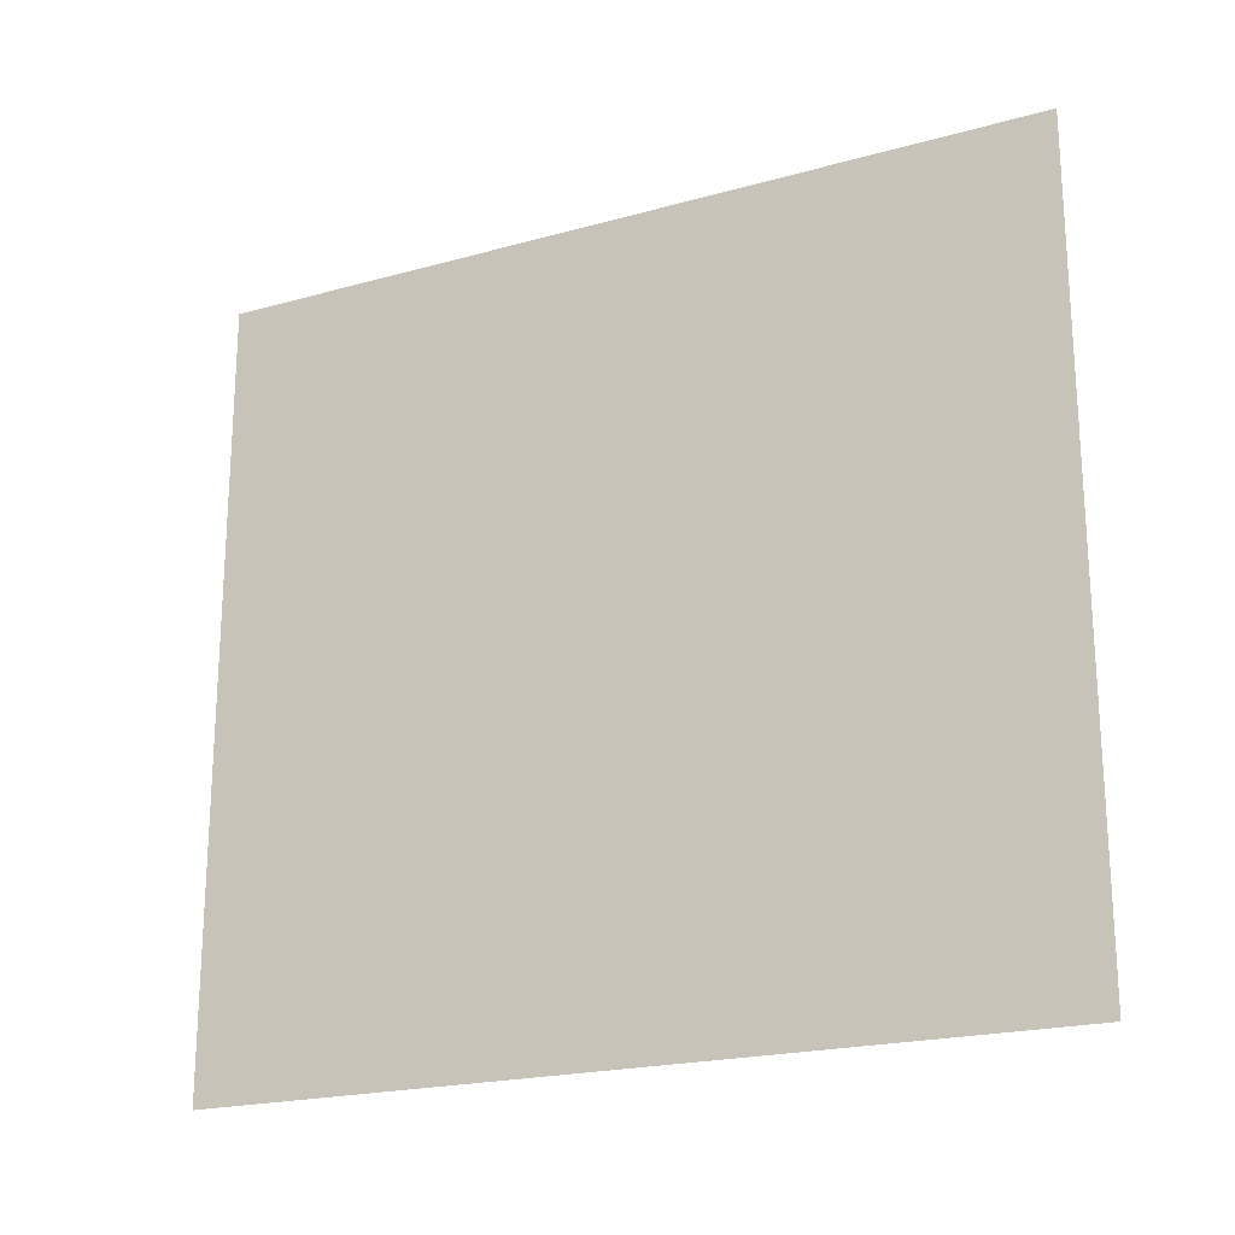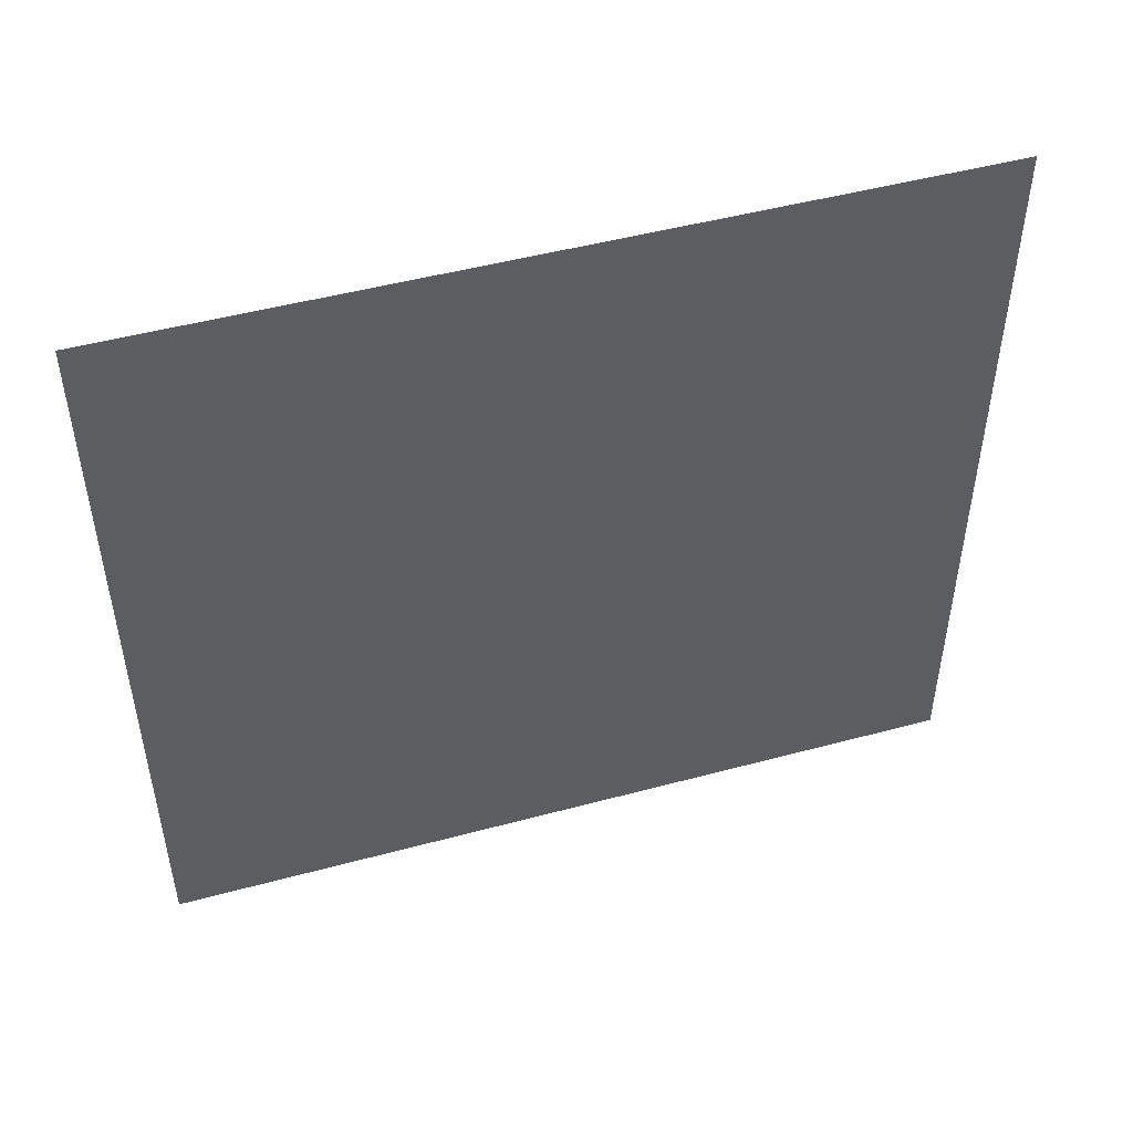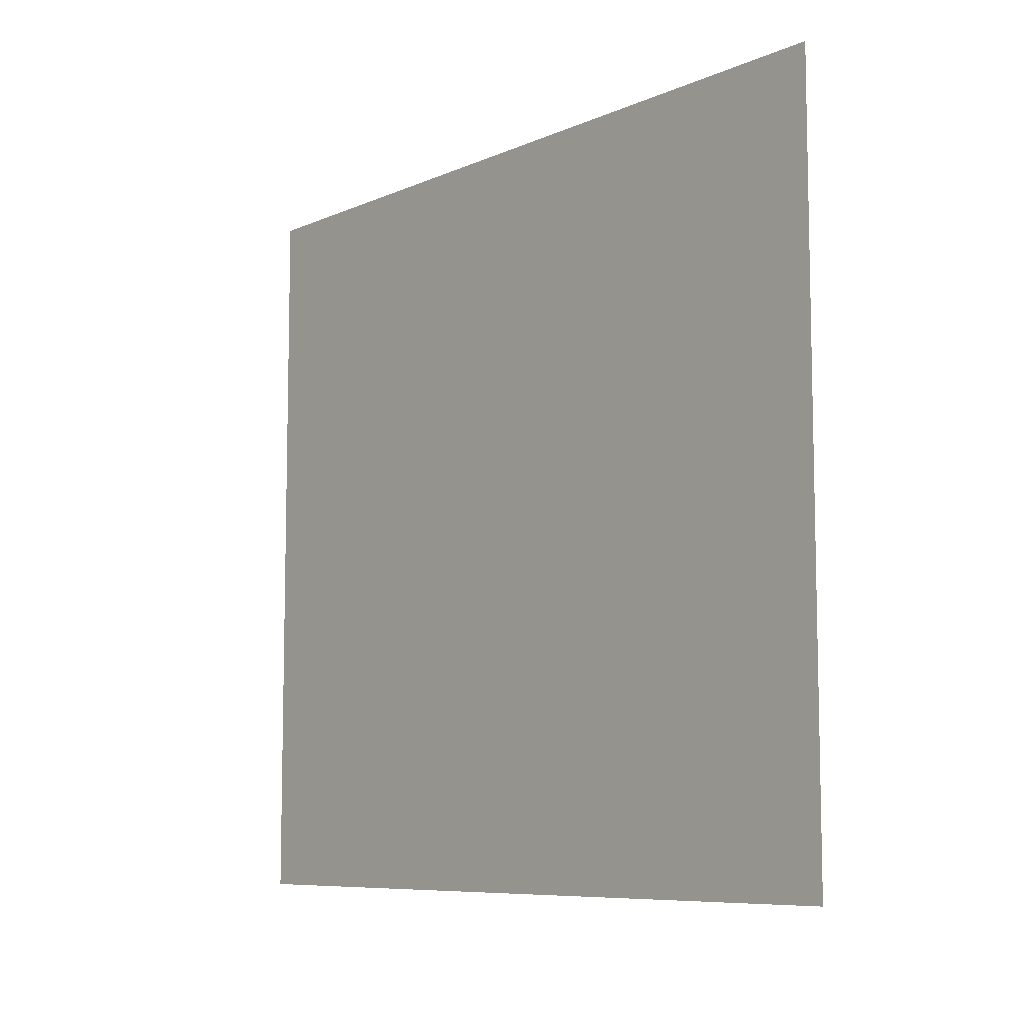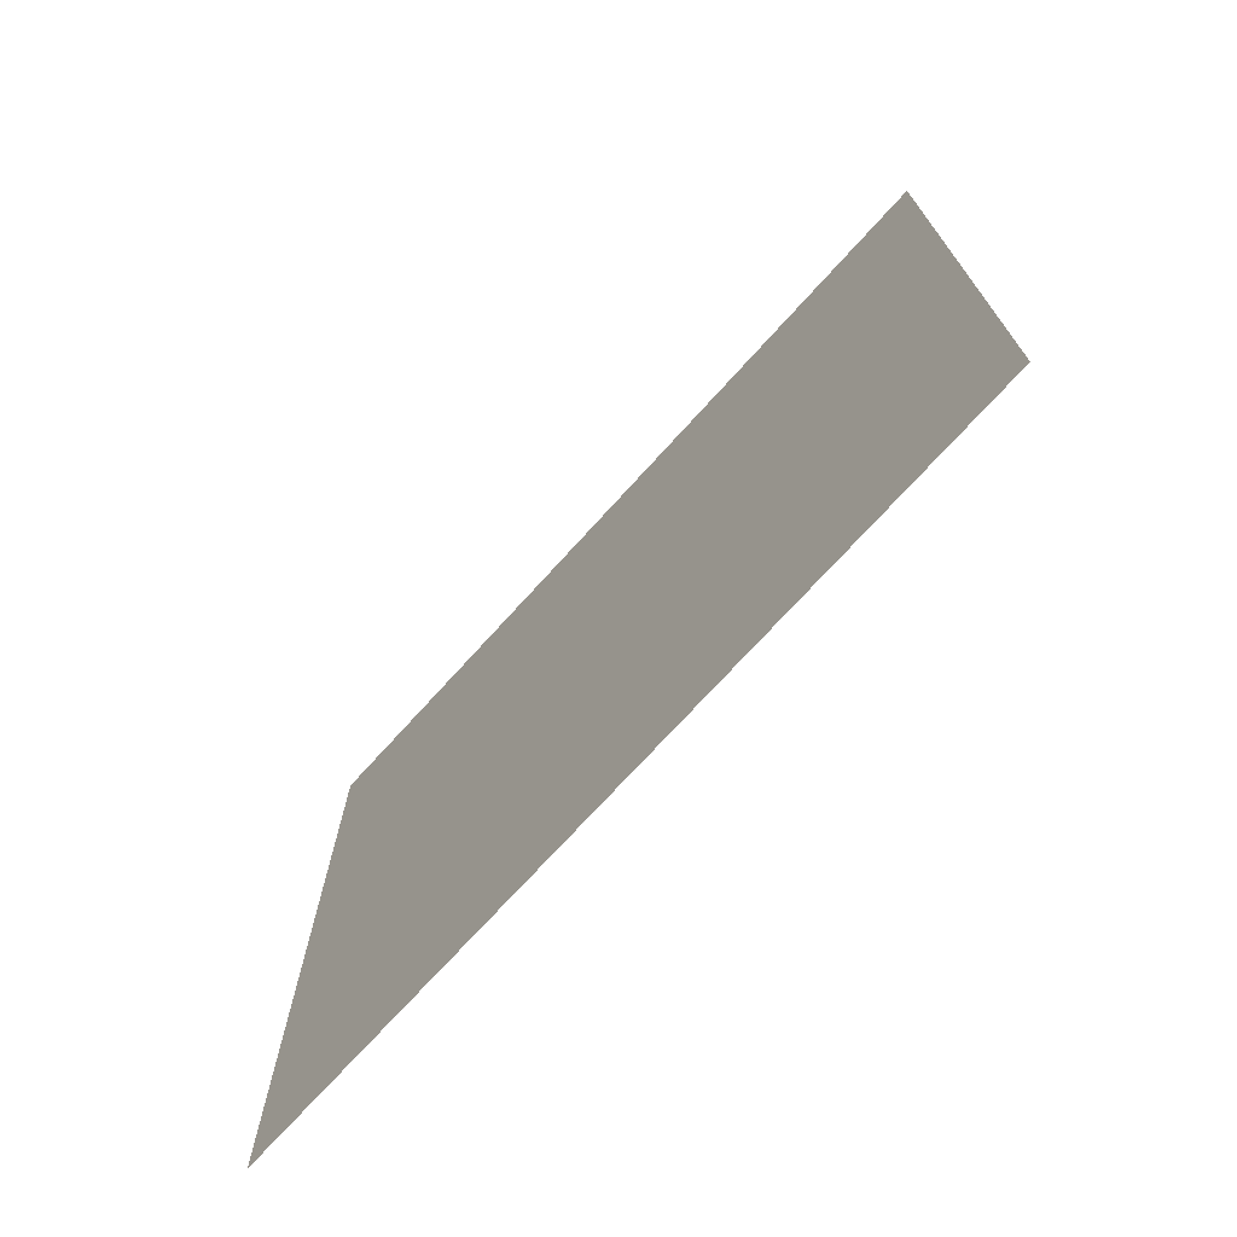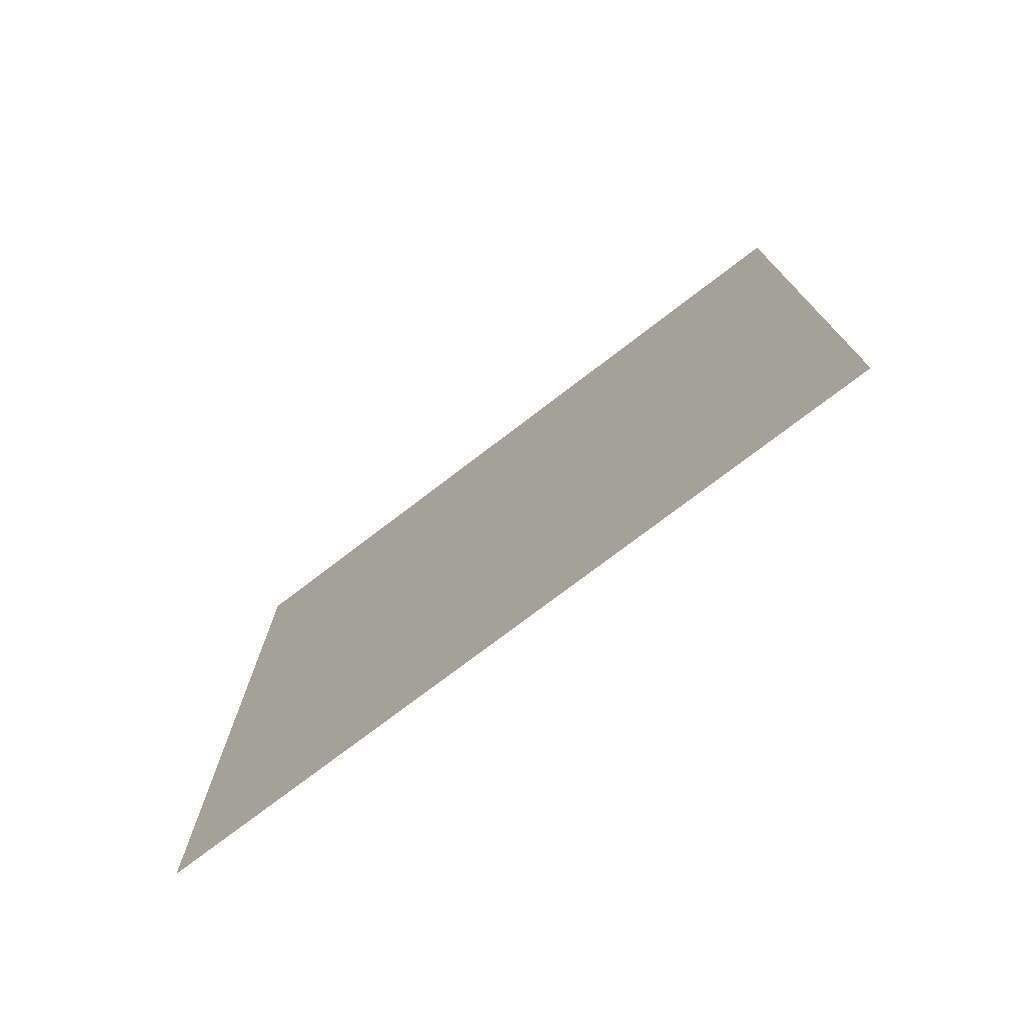
<metadata>
{"format":"obj","ext":"obj","renderer":"f3d","projection":"perspective","resolution":1024,"background":"white","views":[{"elev":-20.8,"azim":-63.3,"up":"+Y"},{"elev":48.6,"azim":73.3,"up":"+Y"},{"elev":-8.2,"azim":-40.2,"up":"+Y"},{"elev":-72.1,"azim":-42.1,"up":"+Y"},{"elev":-75.4,"azim":-52.6,"up":"+Z"}]}
</metadata>
<code>
o Plane
v 0 0.9375 0
v 0 0 0
v -0 0.9375 1
v 0 0 1
f 2 3 1
f 2 4 3

</code>
